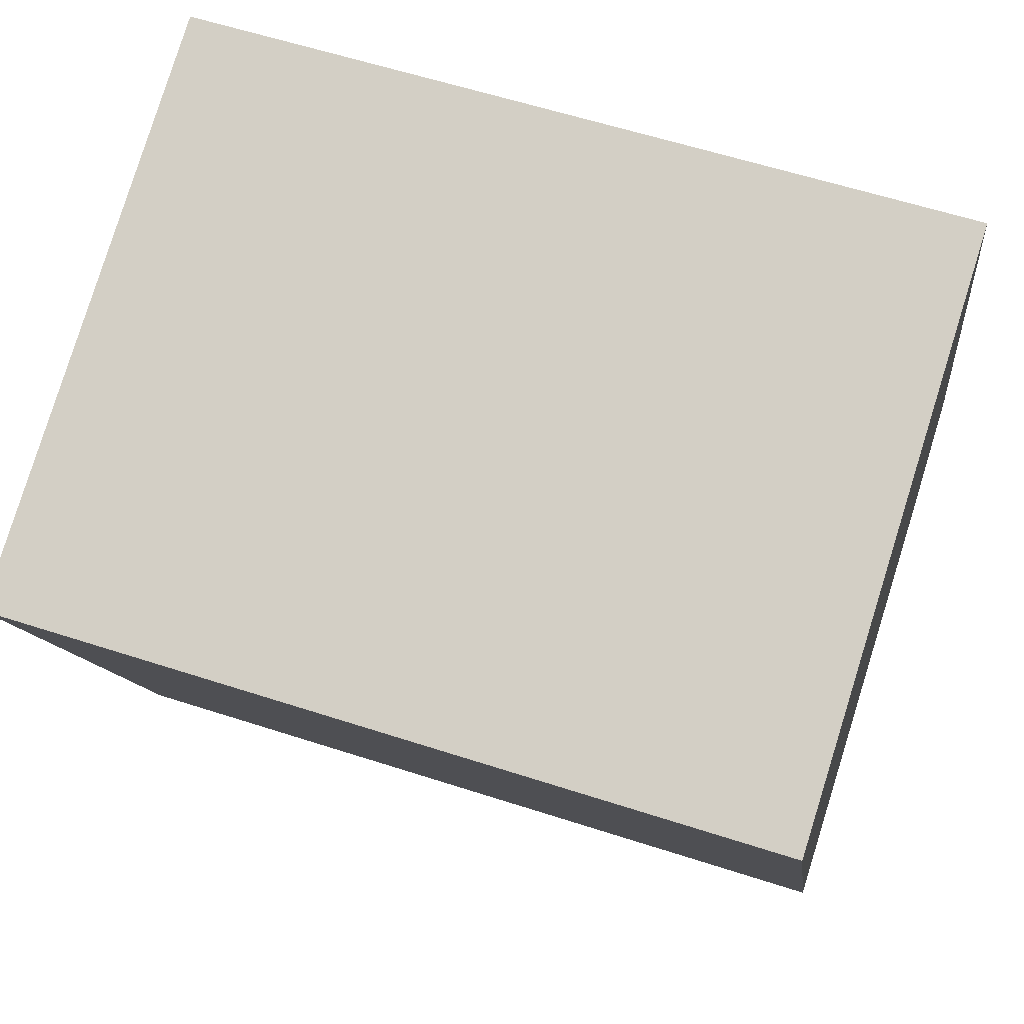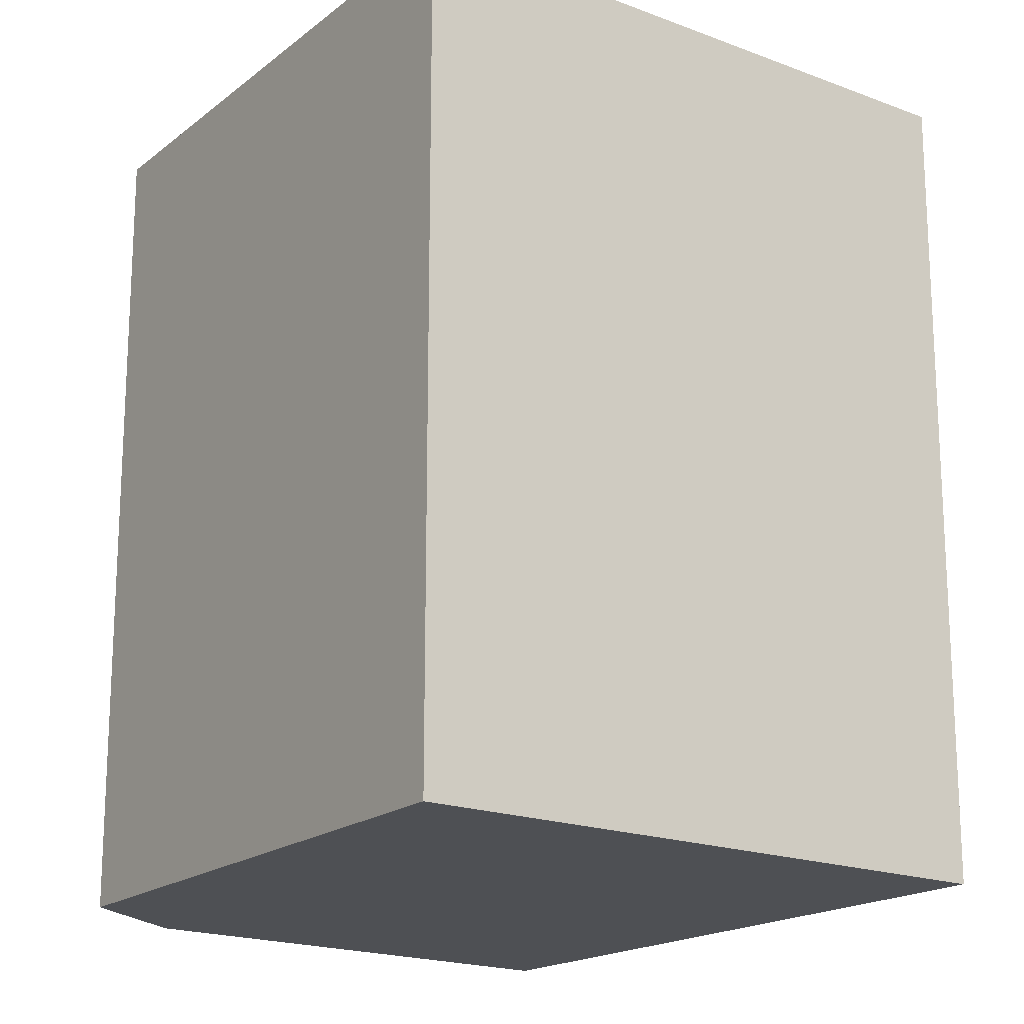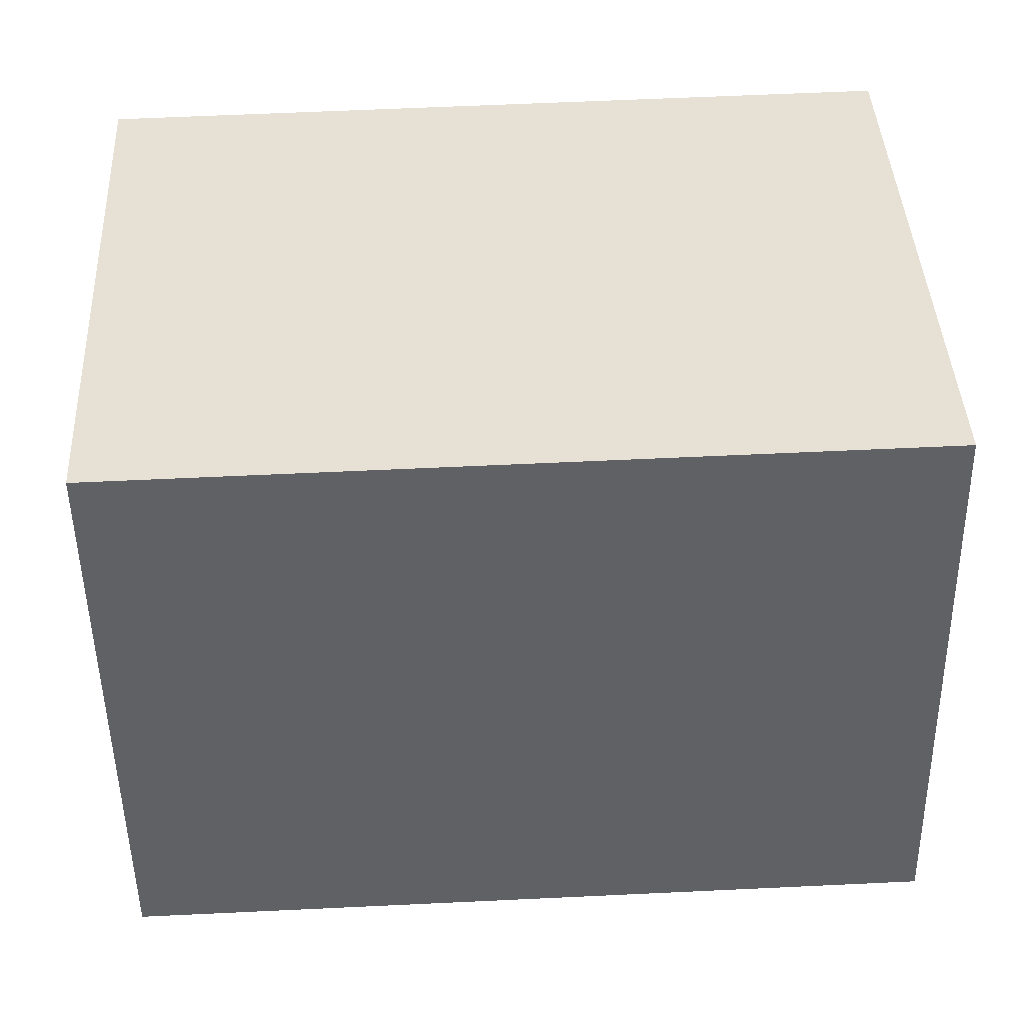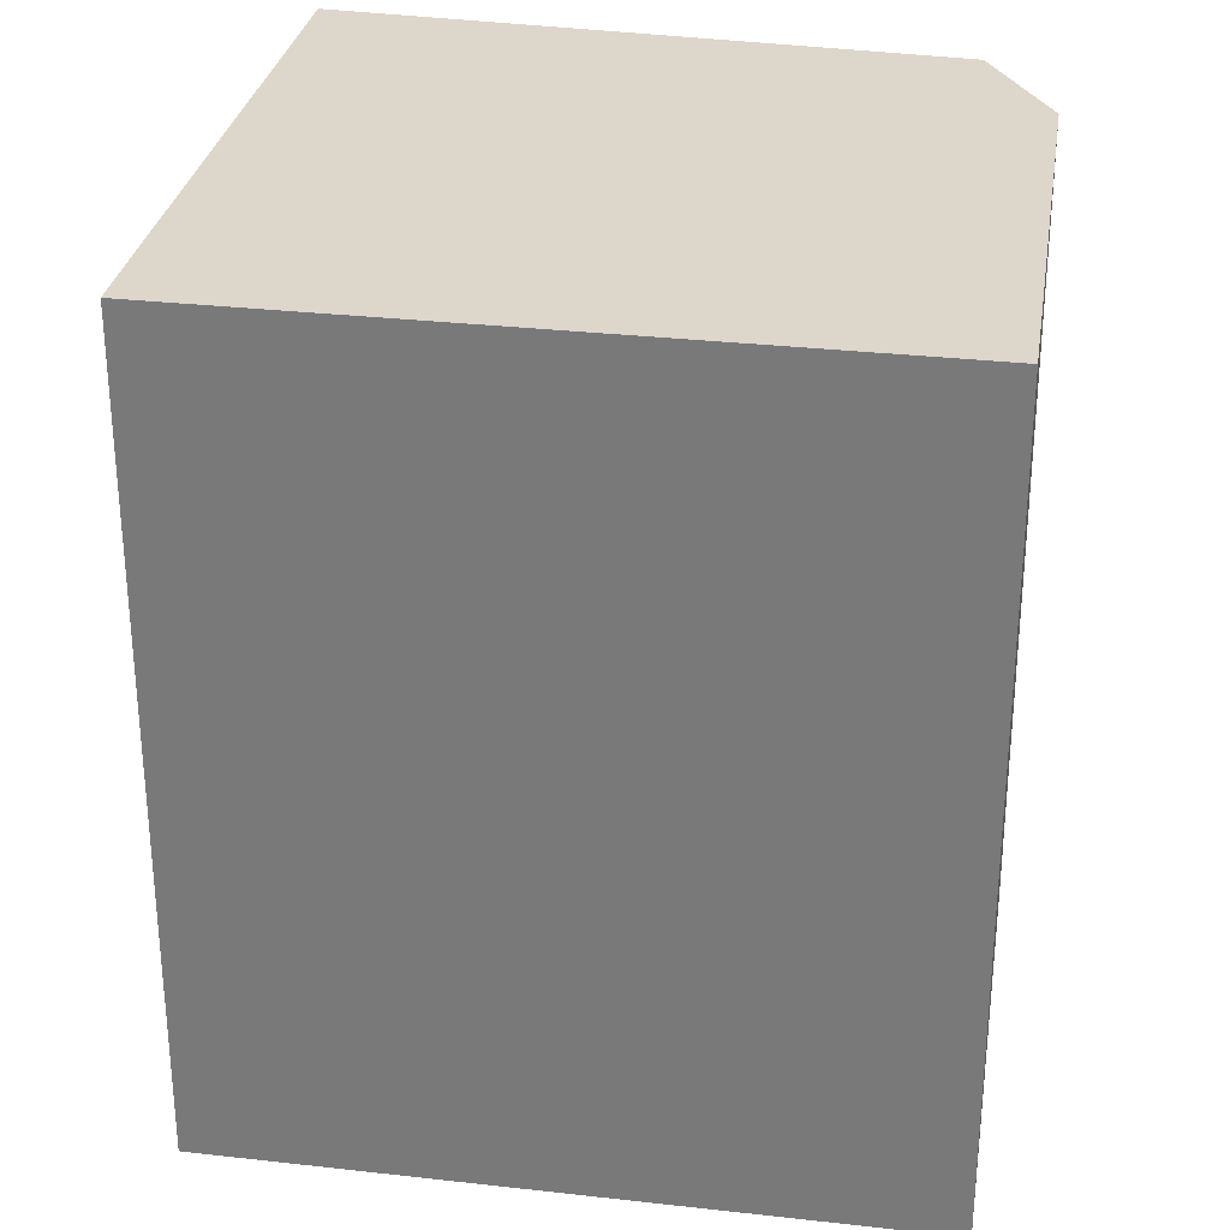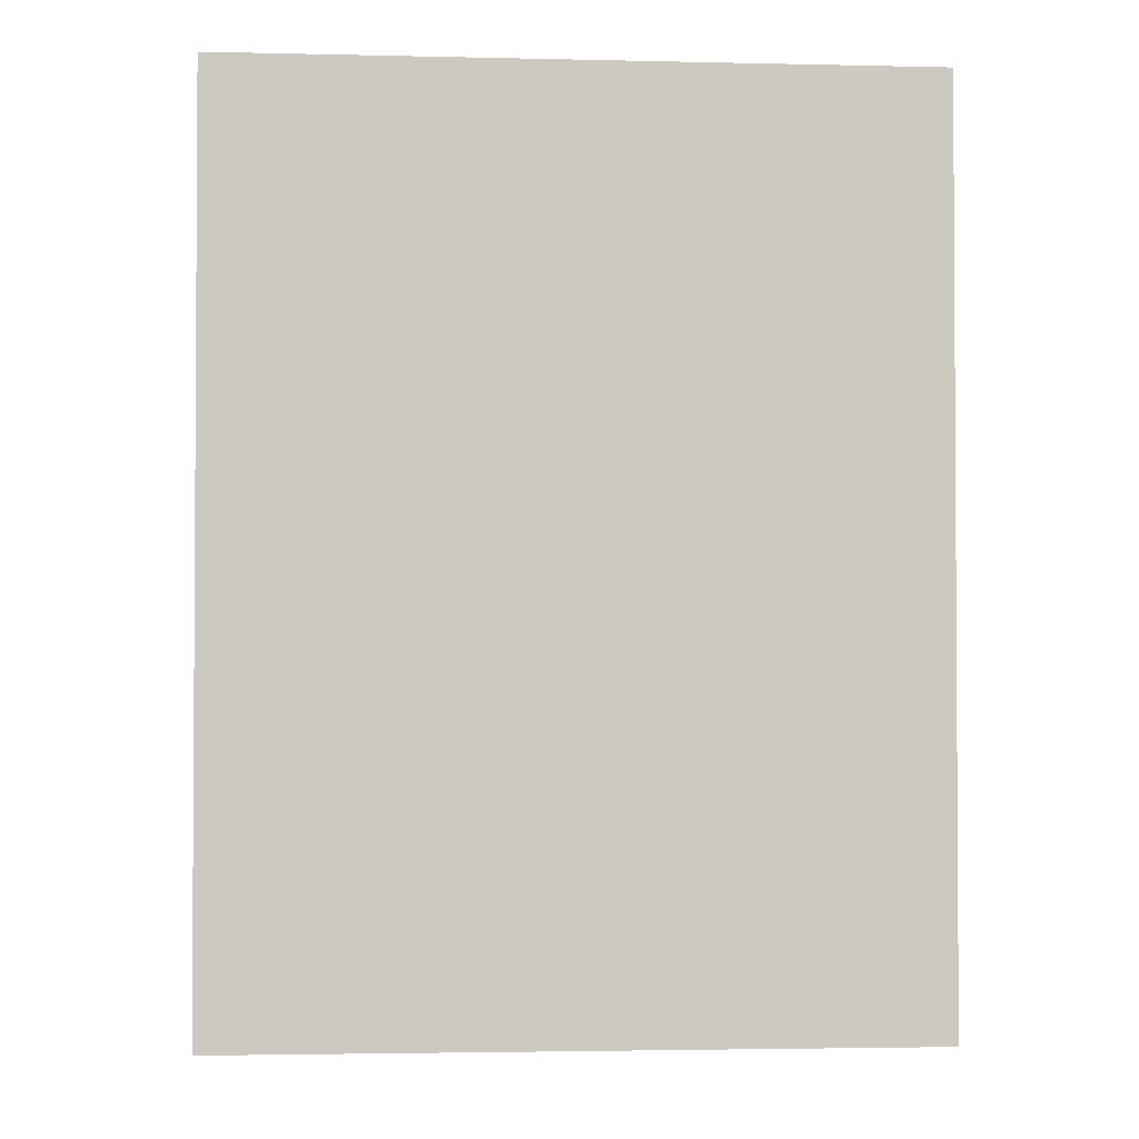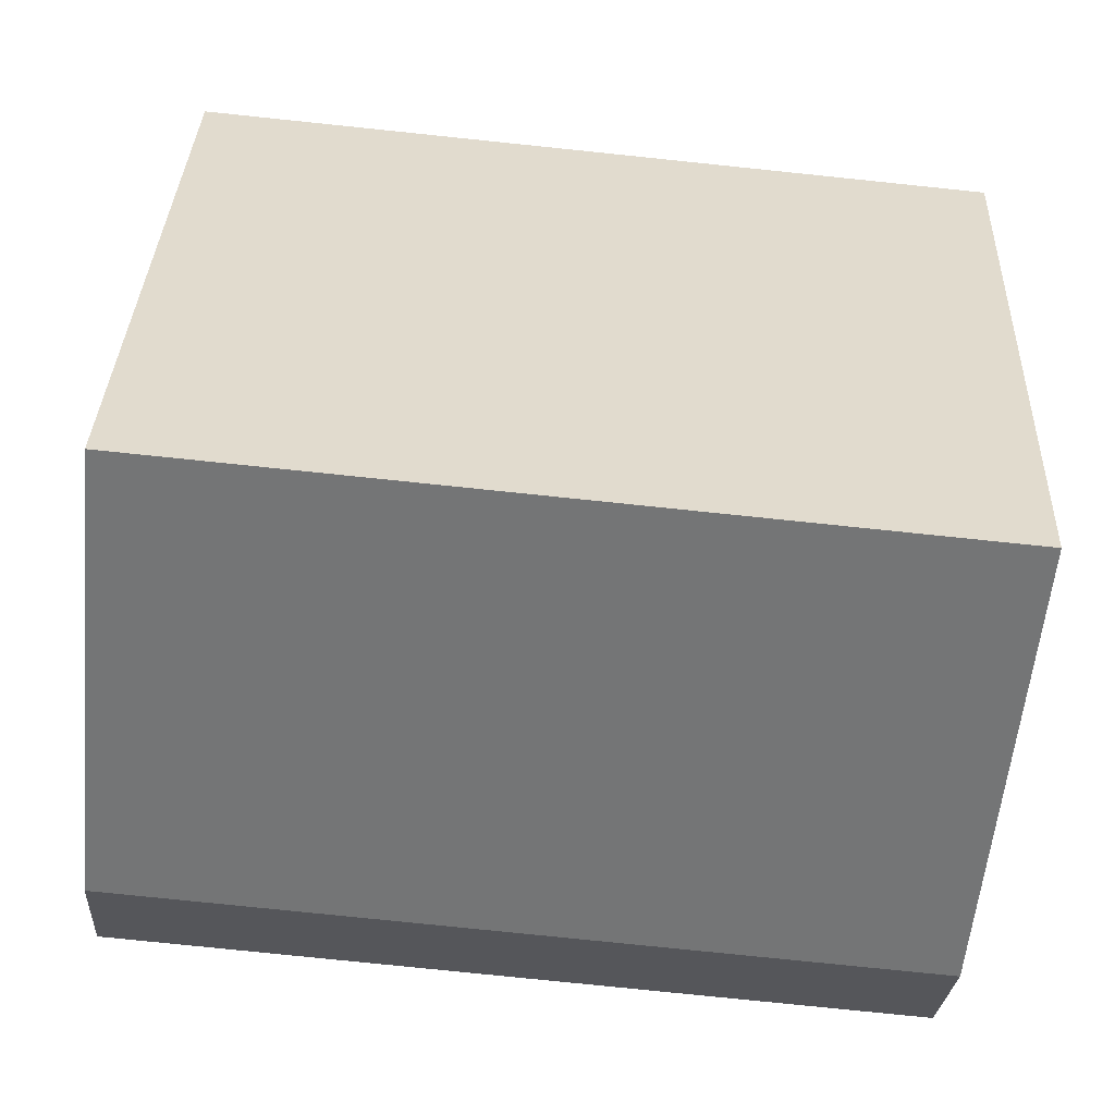
<metadata>
{"format":"obj","ext":"obj","renderer":"f3d","projection":"perspective","resolution":1024,"background":"white","views":[{"elev":59.2,"azim":108.5,"up":"+Z"},{"elev":-18.5,"azim":-16.5,"up":"+Y"},{"elev":59.5,"azim":-92.8,"up":"+Z"},{"elev":30.7,"azim":120.1,"up":"+Y"},{"elev":-2.5,"azim":14.5,"up":"+Y"},{"elev":-77.9,"azim":84.1,"up":"+Z"}]}
</metadata>
<code>
v  2.681 2.821 1.25
v  0 2.821 1.727e-16
v  0.638 2.821 1.992
v  1.834 2.821 -0.976
v  0.29 2.821 -0.37
v  0.29 2.266e-17 -0.37
v  0 0 0
v  0.638 -1.22e-16 1.992
v  2.681 -7.654e-17 1.25
v  1.834 5.976e-17 -0.976
g defaultobject
f 1 2 3
f 2 1 4
f 2 4 5
f 6 2 5
f 2 6 7
f 7 3 2
f 3 7 8
f 8 1 3
f 1 8 9
f 9 4 1
f 4 9 10
f 10 5 4
f 5 10 6
f 7 9 8
f 9 7 6
f 9 6 10

</code>
